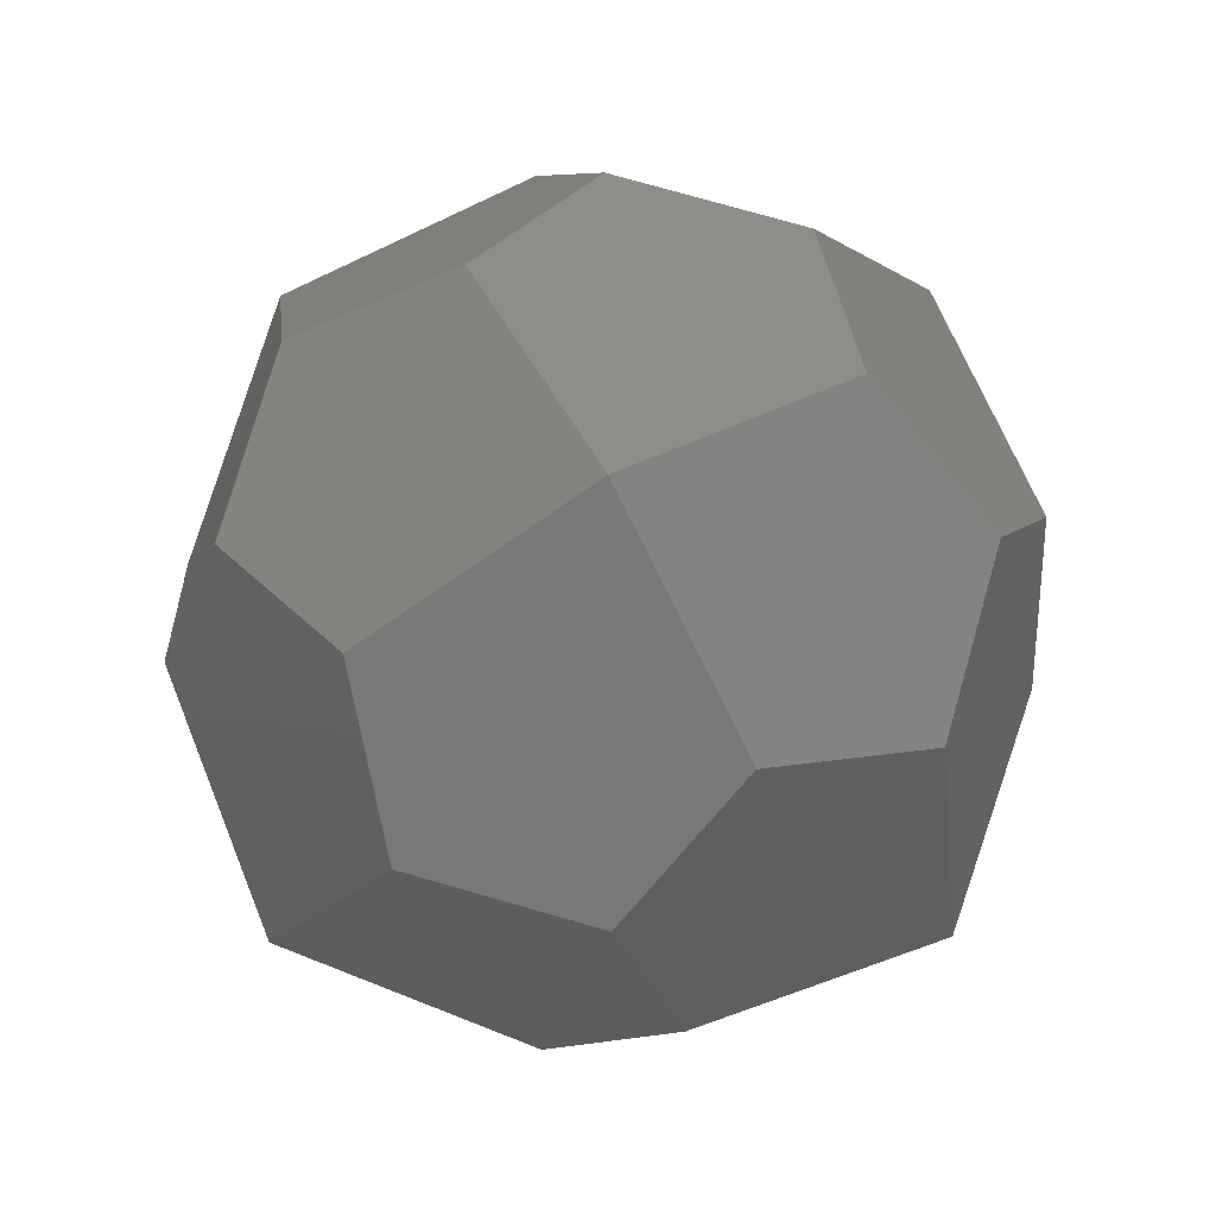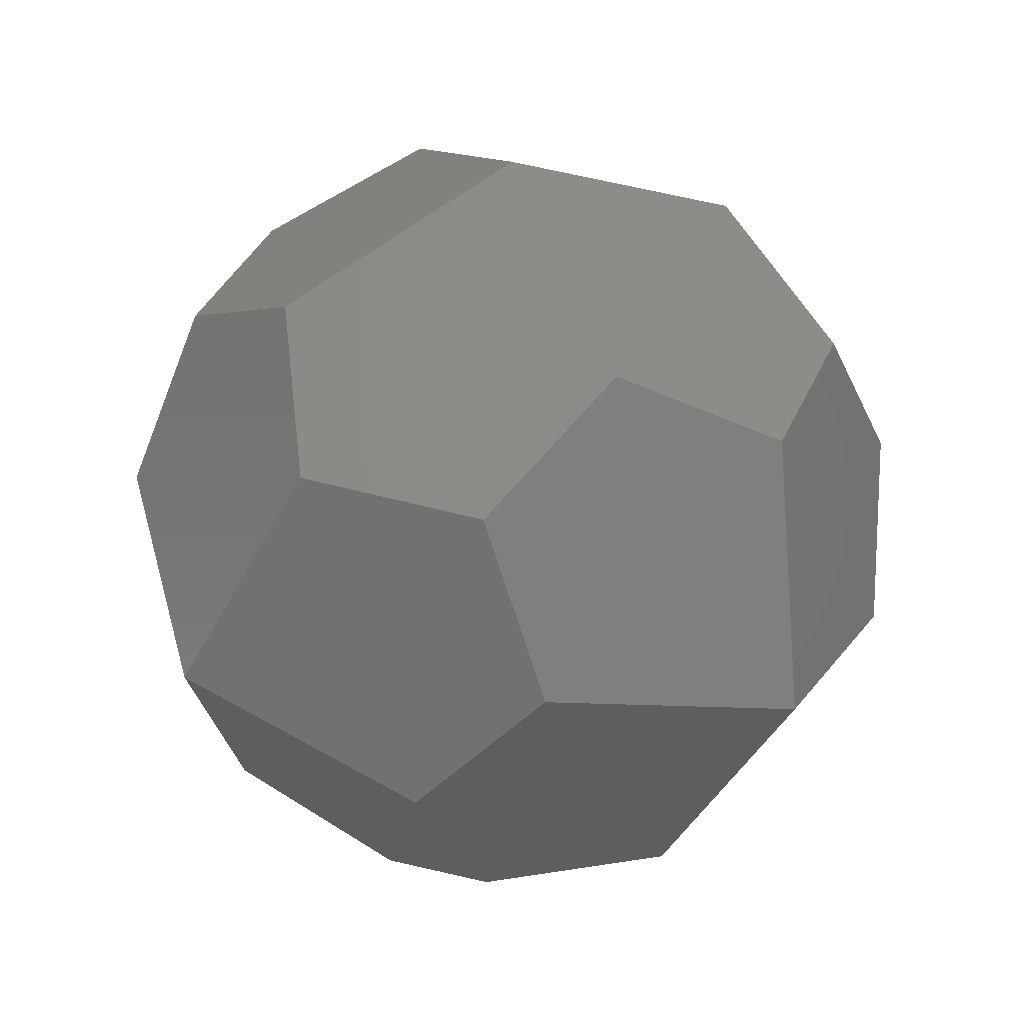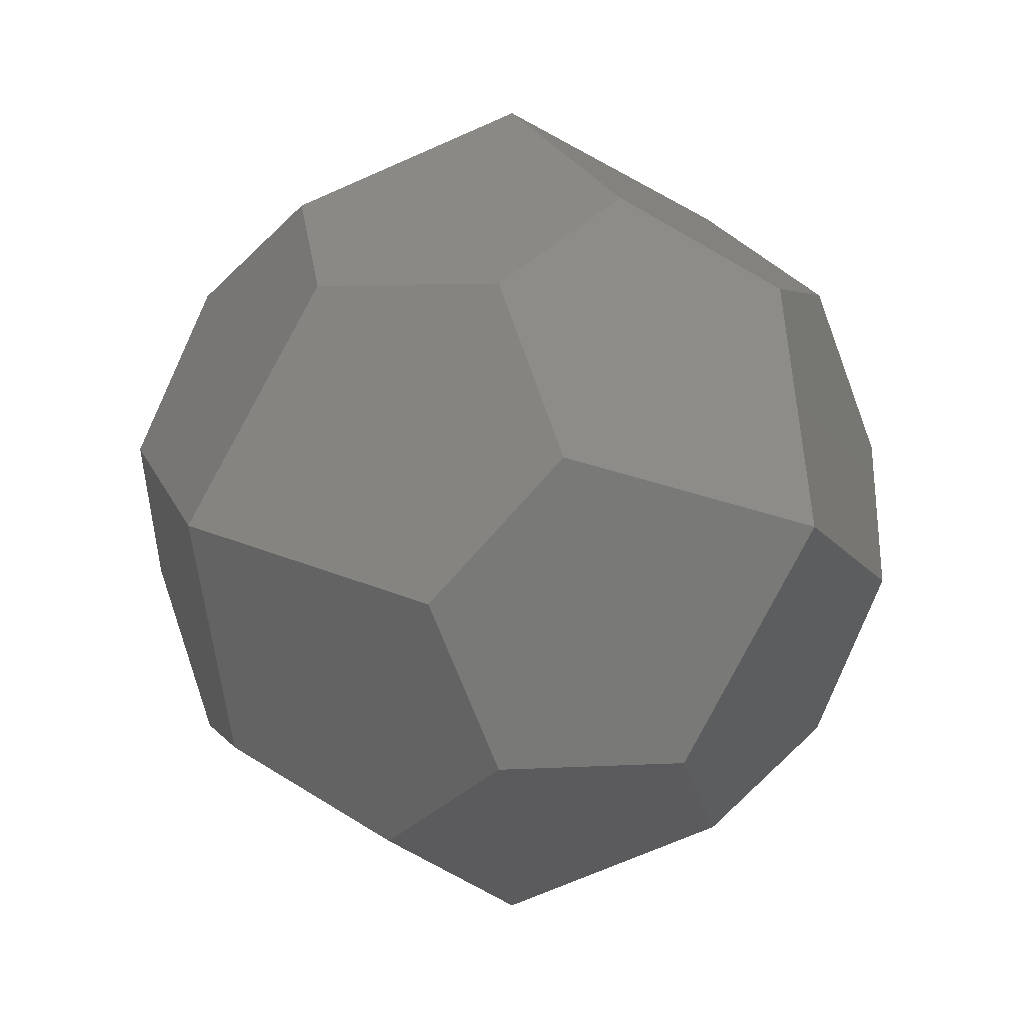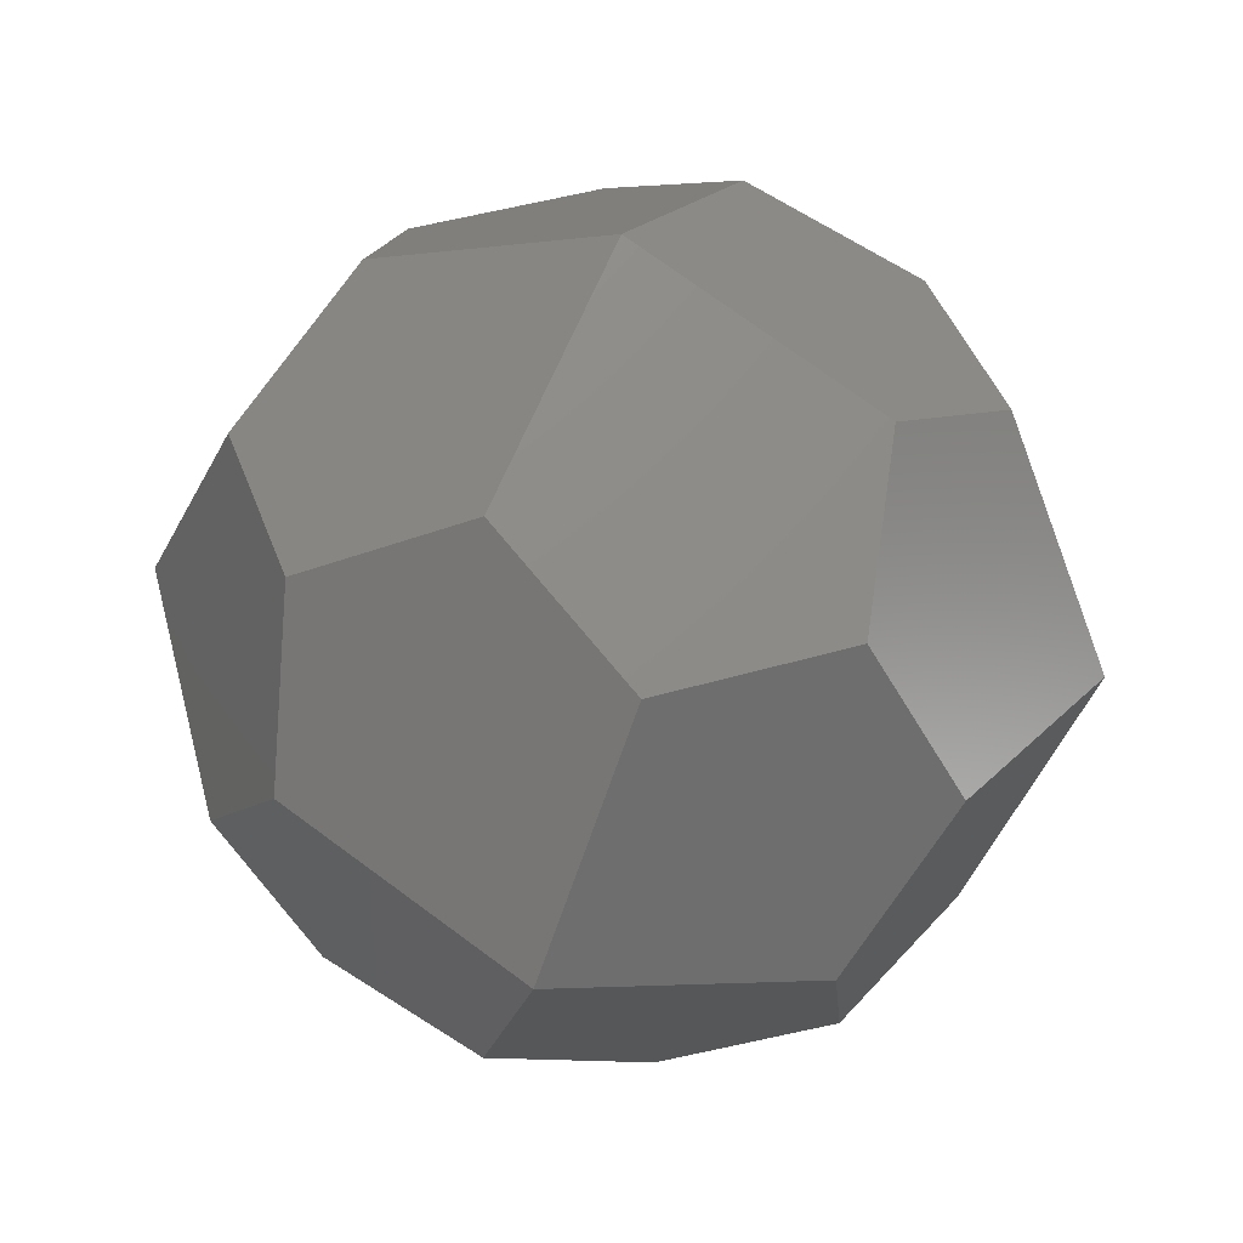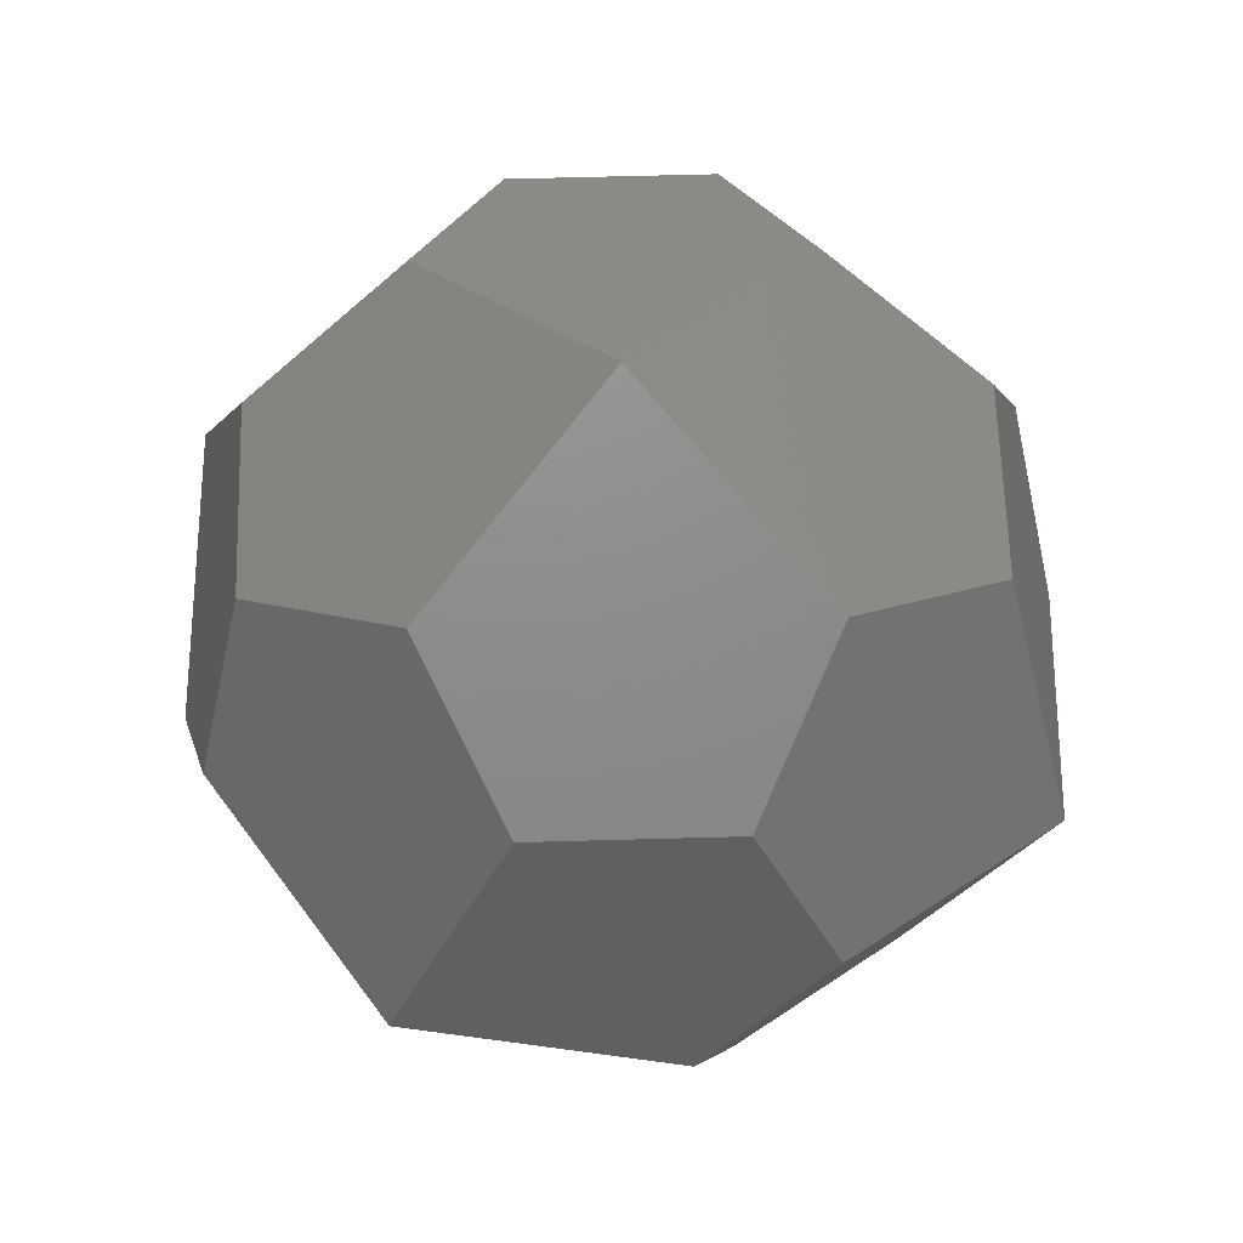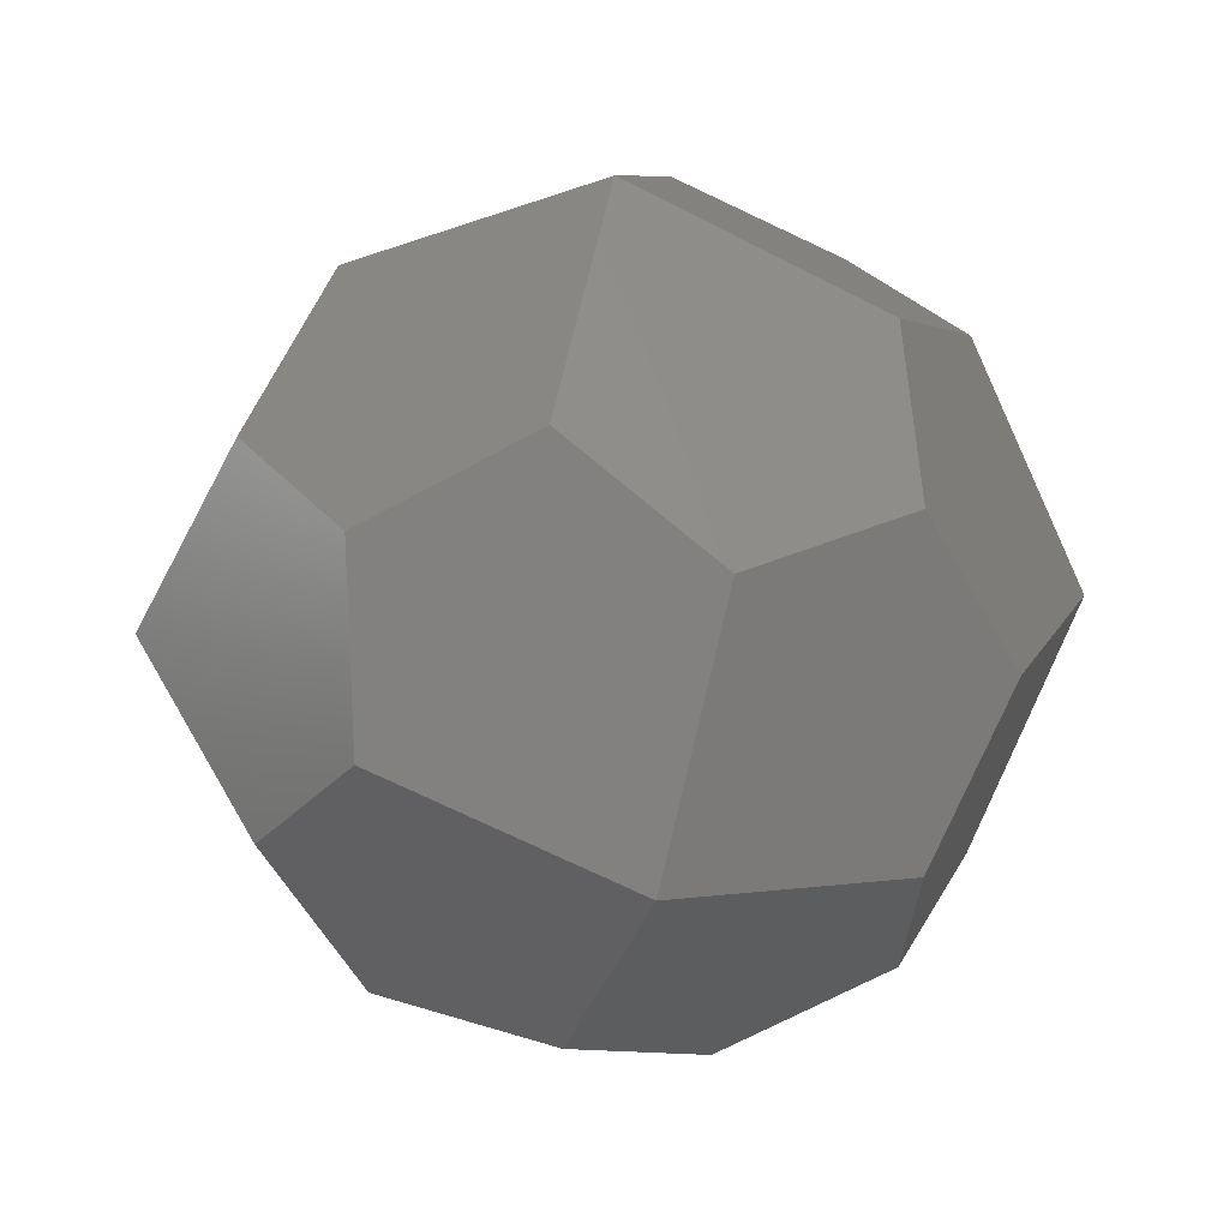
<metadata>
{"format":"stl","ext":"stl","renderer":"f3d","projection":"perspective","resolution":1024,"background":"white","views":[{"elev":76.0,"azim":44.5,"up":"+Y"},{"elev":36.4,"azim":139.6,"up":"+Z"},{"elev":2.6,"azim":-132.8,"up":"+Z"},{"elev":43.8,"azim":-80.6,"up":"+Z"},{"elev":62.1,"azim":116.9,"up":"+Z"},{"elev":31.8,"azim":-4.4,"up":"+Z"}]}
</metadata>
<code>
# stl→obj: 38 verts, 72 faces
v 16.07 75.19 -54.37
v -54.37 75.19 -16.07
v -6.76e-07 100 -7.31e-07
v -54.37 54.37 -54.37
v -16.07 54.37 -75.19
v 75.19 54.37 -16.07
v 54.37 75.19 16.07
v 54.37 54.37 -54.37
v 54.37 16.07 -75.19
v 0 -0 -100
v -54.37 -16.07 -75.19
v -75.19 16.07 -54.37
v -75.19 54.37 16.07
v -100 -1.528e-06 -9.448e-06
v -16.07 75.19 54.37
v -54.37 54.37 54.37
v 54.37 54.37 54.37
v 16.07 54.37 75.19
v 75.19 16.07 54.37
v 100 2.772e-06 7.987e-06
v 75.19 -16.07 -54.37
v 54.37 -54.37 -54.37
v 16.07 -54.37 -75.19
v -16.07 -75.19 -54.37
v -54.37 -54.37 -54.37
v -75.19 -54.37 -16.07
v -54.37 16.07 75.19
v -75.19 -16.07 54.37
v -1.269e-06 -7.81e-07 100
v 54.37 -16.07 75.19
v 75.19 -54.37 16.07
v 54.37 -54.37 54.37
v 54.37 -75.19 -16.07
v -6.76e-07 -100 -7.31e-07
v -54.37 -75.19 16.07
v -54.37 -54.37 54.37
v -16.07 -54.37 75.19
v 16.07 -75.19 54.37
f 1 2 3
f 1 4 2
f 4 1 5
f 6 3 7
f 8 3 6
f 3 8 1
f 9 1 8
f 10 1 9
f 1 10 5
f 11 5 10
f 11 4 5
f 4 11 12
f 4 13 2
f 12 13 4
f 13 12 14
f 15 13 16
f 3 13 15
f 13 3 2
f 17 15 18
f 7 15 17
f 15 7 3
f 17 6 7
f 19 6 17
f 6 19 20
f 6 9 8
f 20 9 6
f 9 20 21
f 22 9 21
f 23 9 22
f 9 23 10
f 24 10 23
f 25 10 24
f 10 25 11
f 11 14 12
f 25 14 11
f 14 25 26
f 13 27 16
f 14 27 13
f 27 14 28
f 15 29 18
f 16 29 15
f 29 16 27
f 17 30 19
f 18 30 17
f 30 18 29
f 30 20 19
f 30 31 20
f 31 30 32
f 31 21 20
f 31 22 21
f 22 31 33
f 34 22 33
f 24 22 34
f 22 24 23
f 26 34 35
f 25 34 26
f 34 25 24
f 26 28 14
f 26 36 28
f 36 26 35
f 27 37 29
f 27 36 37
f 36 27 28
f 30 38 32
f 29 38 30
f 38 29 37
f 38 31 32
f 34 31 38
f 31 34 33
f 36 38 37
f 35 38 36
f 38 35 34

</code>
